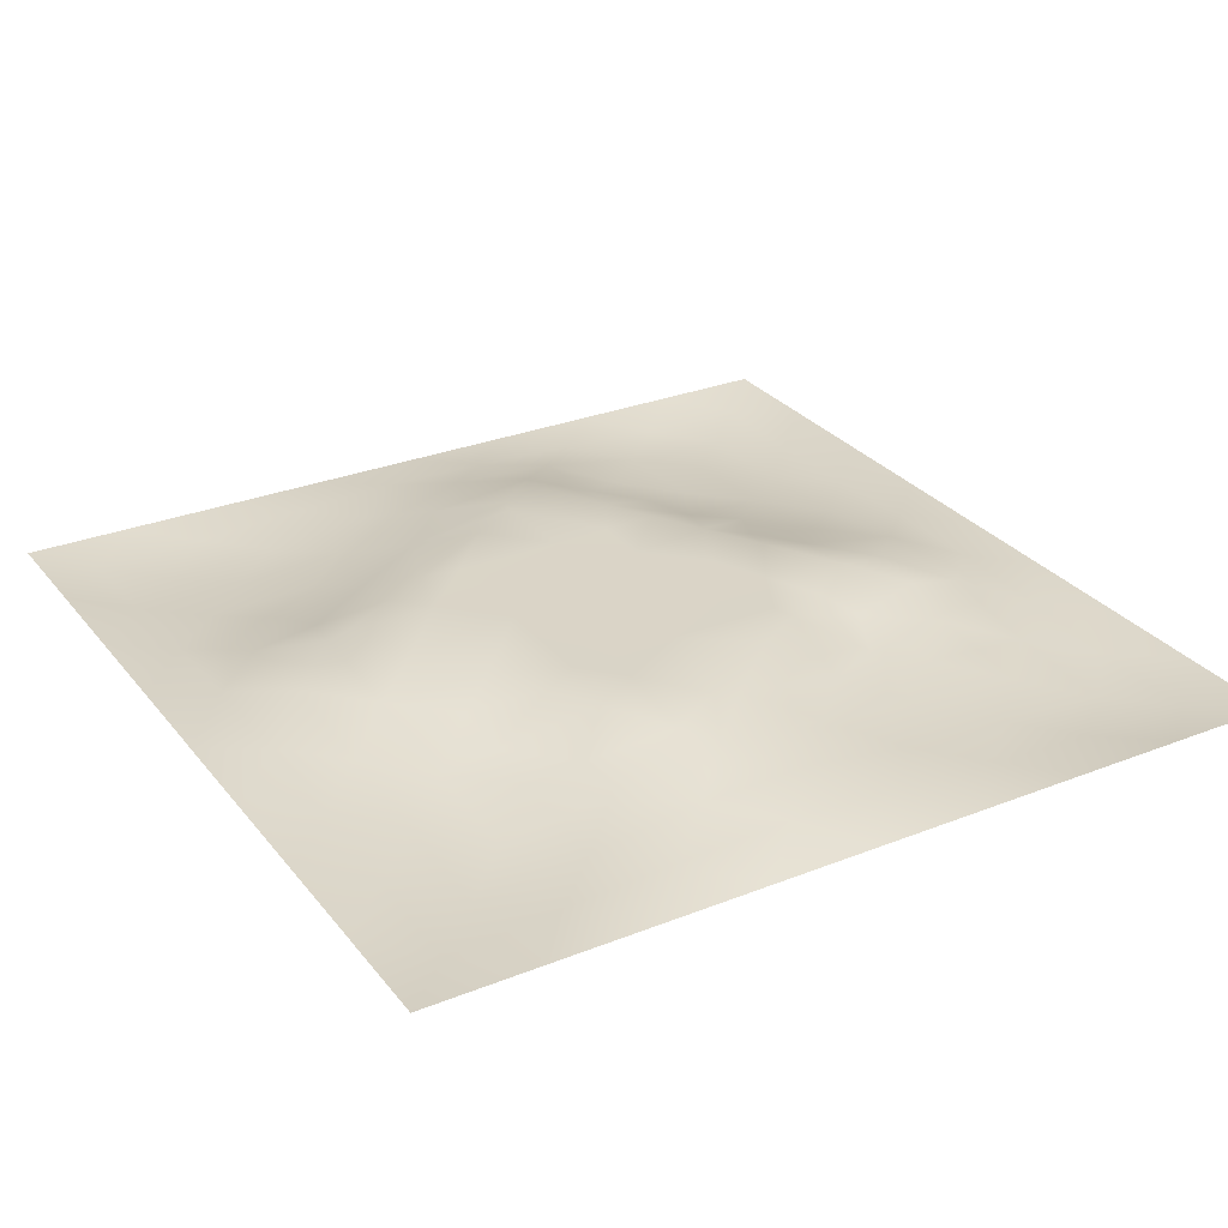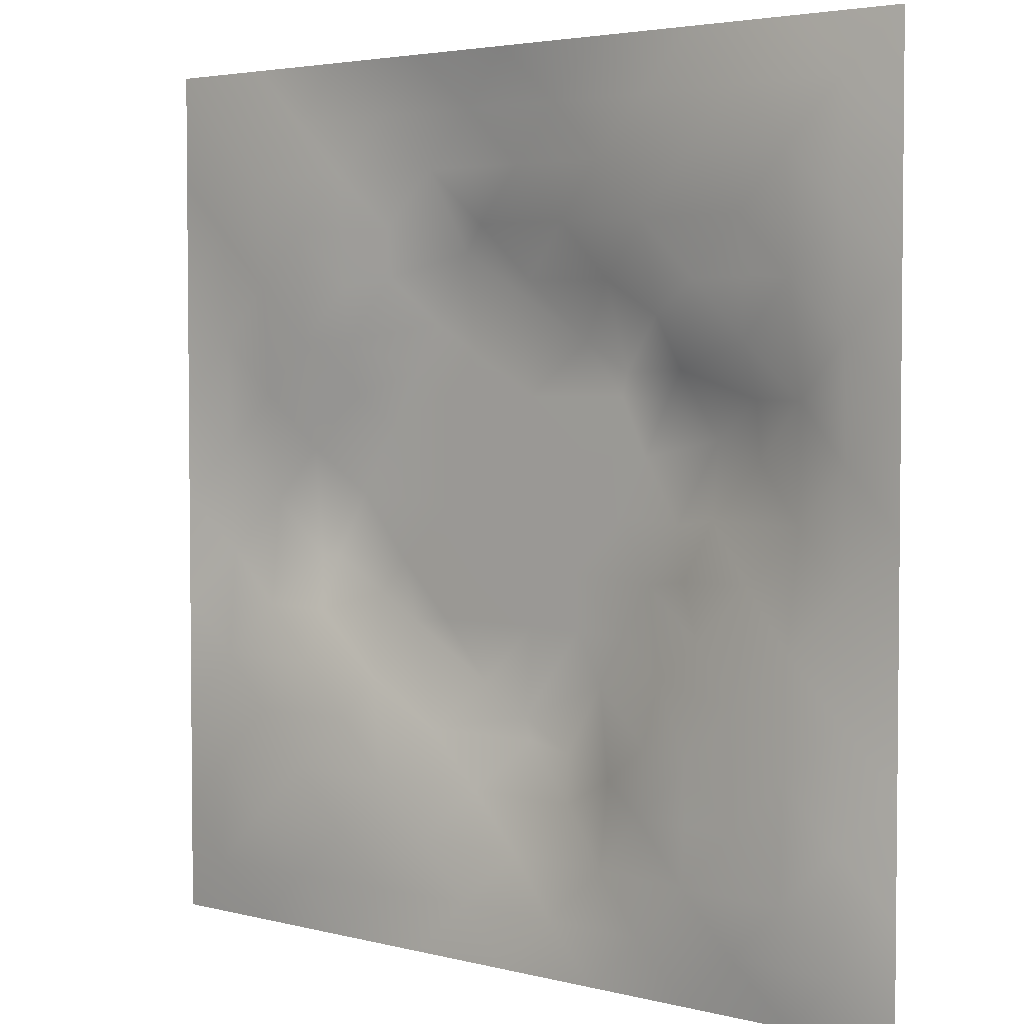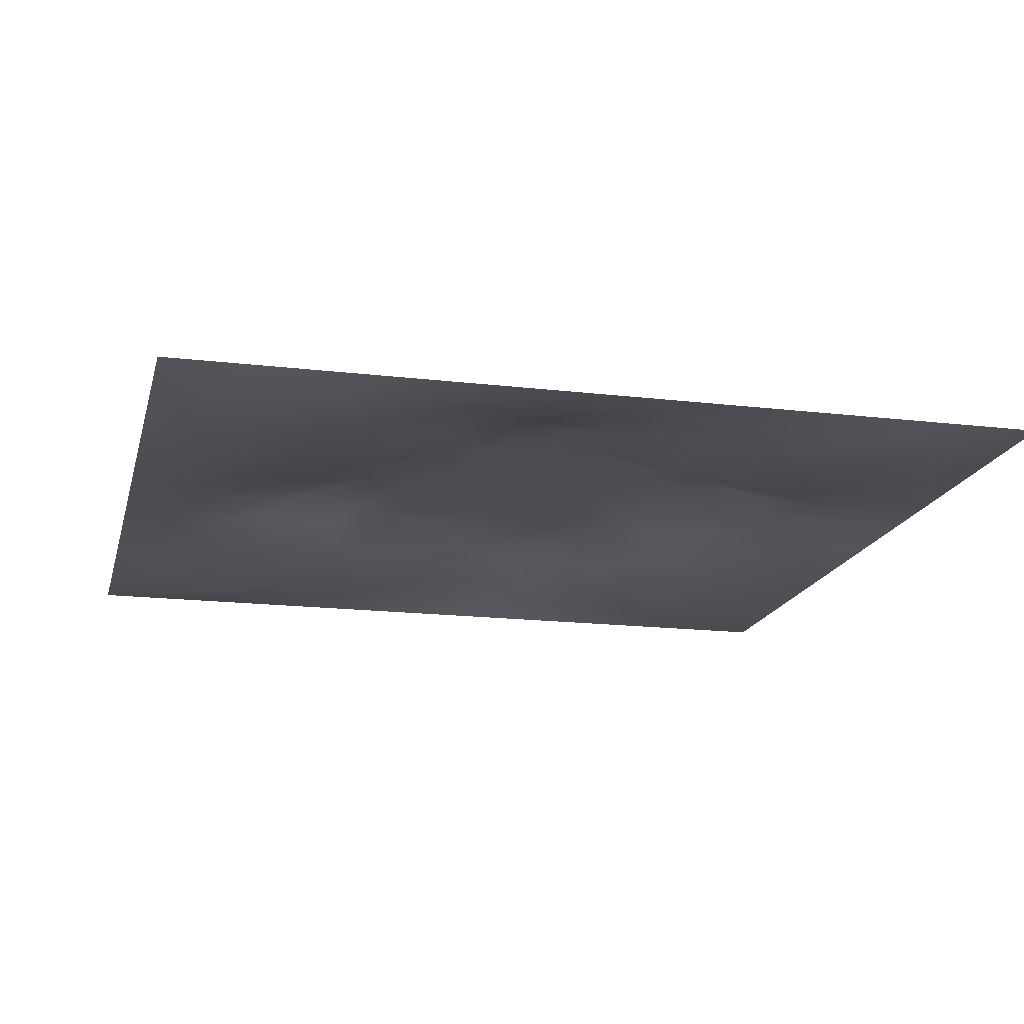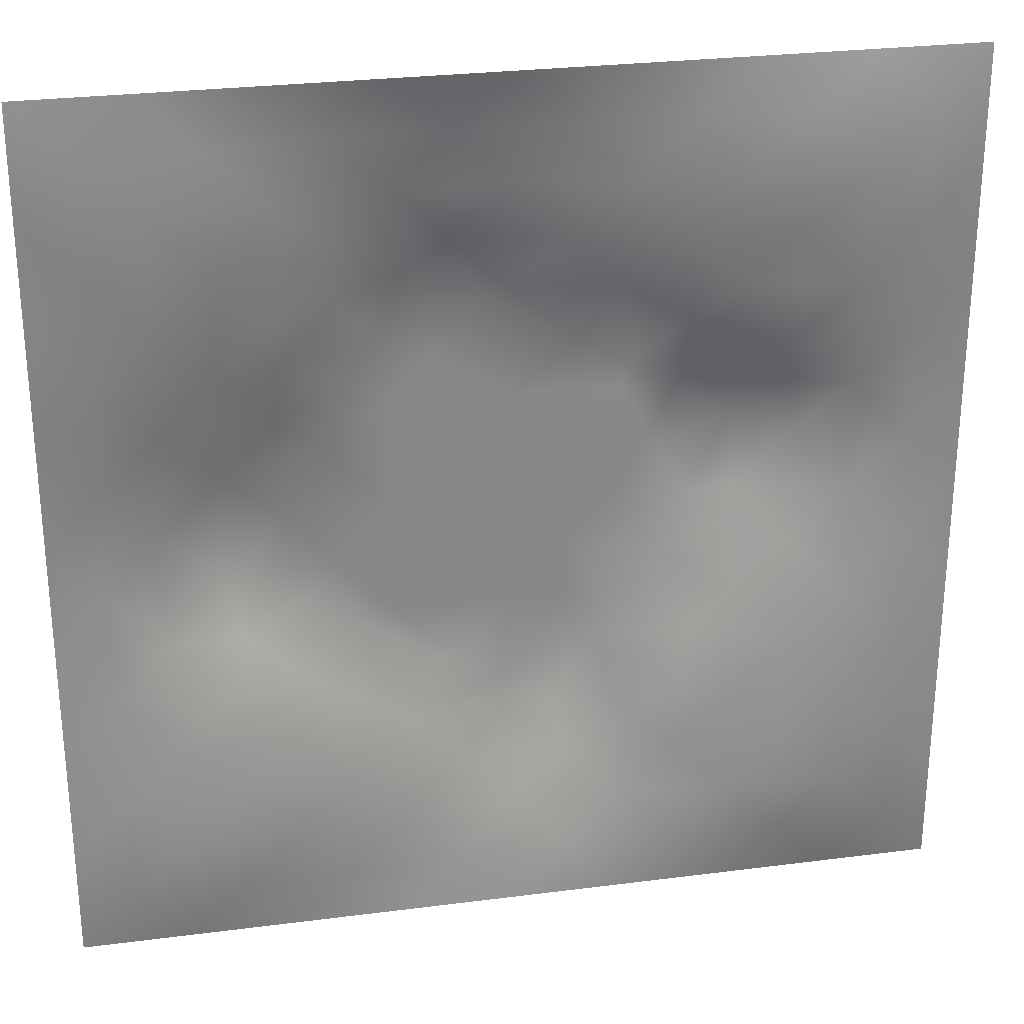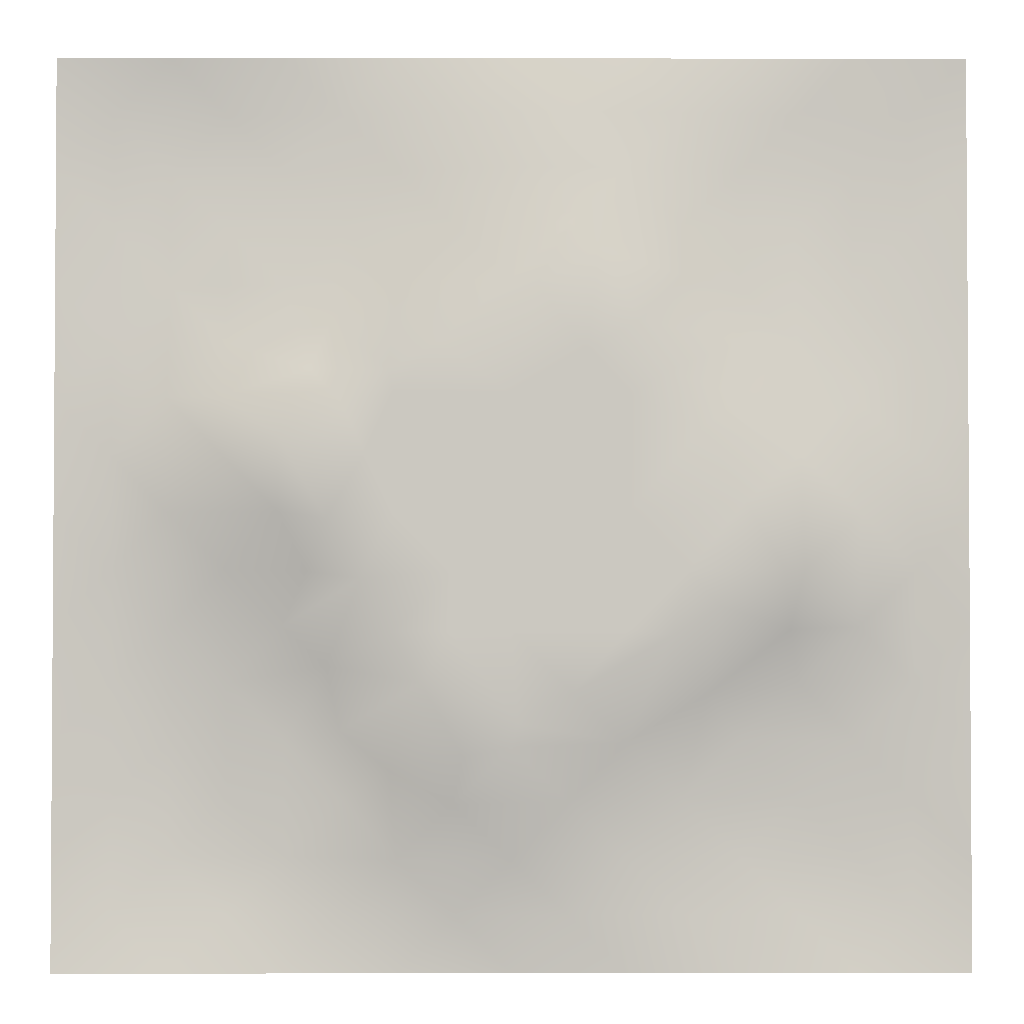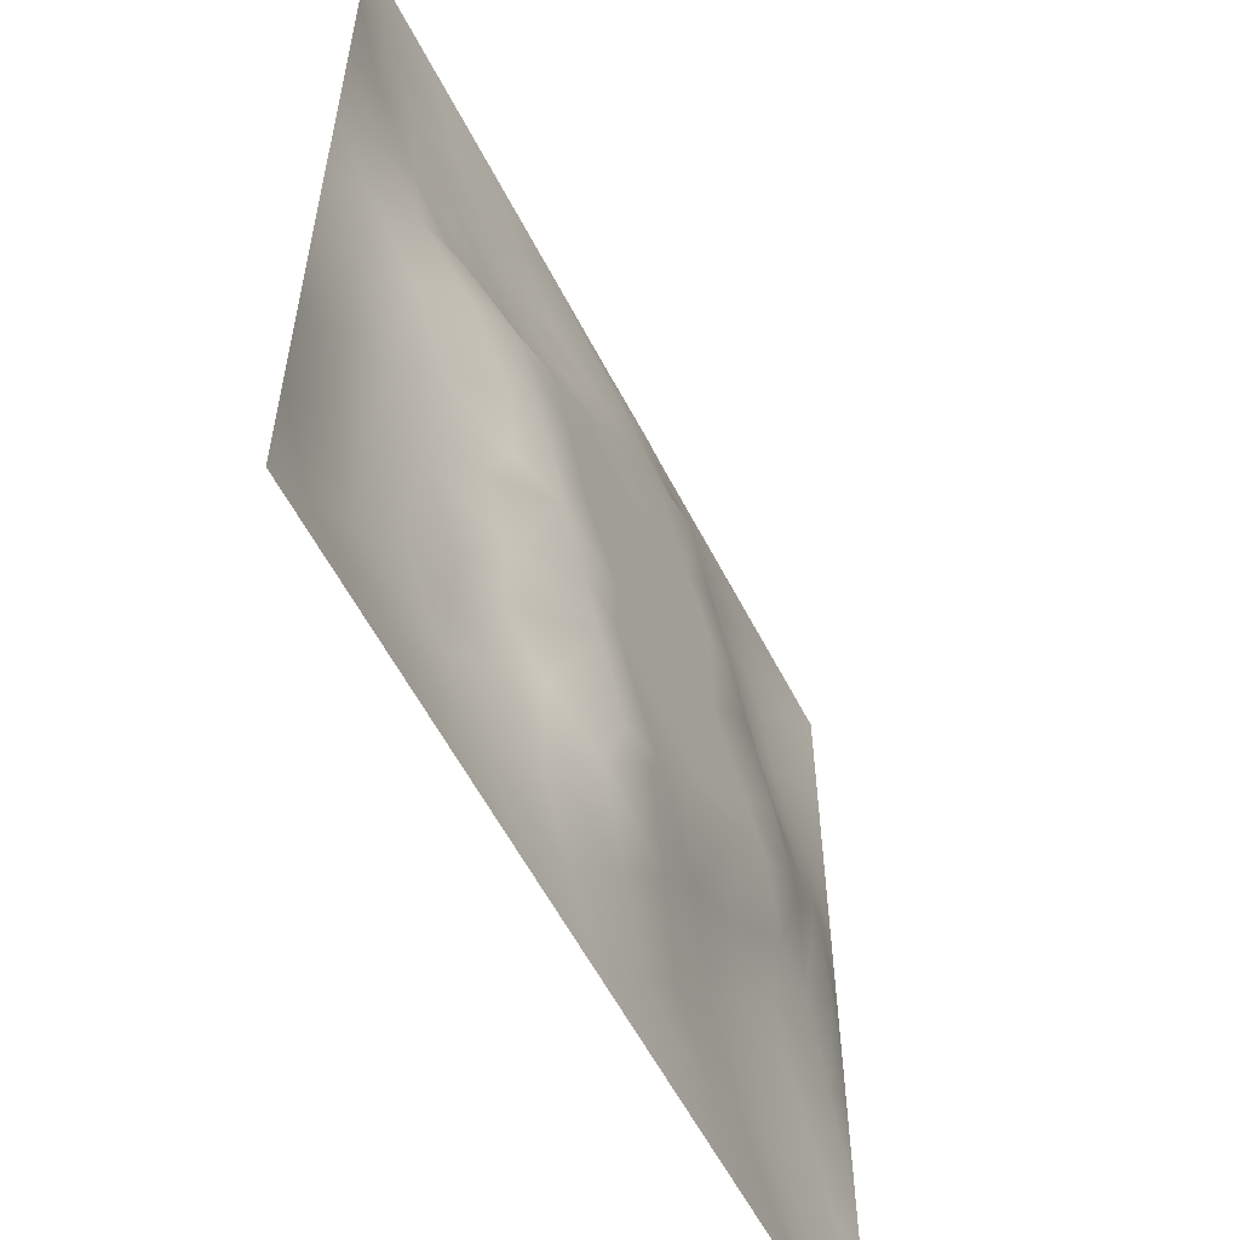
<metadata>
{"format":"obj","ext":"obj","renderer":"f3d","projection":"perspective","resolution":1024,"background":"white","views":[{"elev":28.9,"azim":149.4,"up":"+Z"},{"elev":3.6,"azim":-139.4,"up":"+Y"},{"elev":-17.1,"azim":-13.5,"up":"+Z"},{"elev":27.5,"azim":168.8,"up":"+Y"},{"elev":-2.2,"azim":-0.4,"up":"+Y"},{"elev":-57.8,"azim":-63.0,"up":"+Y"}]}
</metadata>
<code>
v -0 0 -0
v 1 0 -0
v -0 1 0
v 1 1 0
v 0.4985 0.4992 0.04728
v -0 0.5 0
v 0.5 1 0
v 1 0.5 0
v 0.5 -0 0
v 0.2507 0.7479 0.006045
v 0.7477 0.7483 0.01132
v 0.2517 0.251 -0.00213
v 0.7481 0.2521 0.005314
v 0.75 0 0
v 0.25 0 0
v 1 0.75 0
v 1 0.25 0
v 0.25 1 0
v 0.75 1 0
v 0 0.25 0
v 0 0.75 -0
v 0.4985 0.2469 0.04558
v 0.2473 0.4999 0.03789
v 0.4993 0.7515 0.04429
v 0.3702 0.3703 0.04744
v 0.8752 0.3754 0.01732
v 0.6236 0.1259 0.005062
v 0.625 0.3729 0.04728
v 0.8743 0.1259 -0.01012
v 0.3743 0.1243 0.01312
v 0.1252 0.125 -0.01546
v 0.7479 0.6856 0.01844
v 0.8744 0.6239 0.01411
v 0.6252 0.6253 0.04728
v 0.874 0.8742 -0.007919
v 0.3758 0.8739 0.004512
v 0.3725 0.6257 0.04728
v 0.1254 0.8744 -0.01289
v 0.124 0.6248 0.01301
v 0.6246 0.8757 0.0213
v 0.1259 0.3759 -0.003911
v 0.2509 0.1255 -0.008683
v 0.8736 0.7487 0.001978
v 0.8741 0.2512 0.000462
v 0.2508 0.8737 -0.004509
v 0.7485 0.8741 0.002887
v 0.1256 0.2506 -0.011
v 0.1256 0.7488 -0.004109
v 0.3049 0.7114 0.01629
v 0.2781 0.4355 0.02926
v 0.7494 0.6238 0.03062
v 0.877 0.4997 0.03173
v 0.3664 0.6518 0.04744
v 0.375 0.7489 0.02285
v 0 0.375 0
v 0.4998 0.8757 0.02353
v 0.4988 0.6254 0.04729
v 0.2504 0.3756 0.01528
v 0.1243 0.5 0.01351
v 0.3722 0.4994 0.04729
v 0.6231 0.2505 0.02272
v 0.4992 0.1239 0.01982
v 0.4984 0.3729 0.04729
v 0 0.625 0
v 0 0.875 0
v 0 0.125 0
v 0.625 1 0
v 0.875 1 0
v 0.125 1 0
v 0.375 1 0
v 1 0.375 0
v 1 0.125 0
v 1 0.875 0
v 1 0.625 0
v 0.375 0 0
v 0.125 0 0
v 0.875 0 0
v 0.625 0 0
v 0.7487 0.1263 -0.003992
v 0.625 0.499 0.04729
v 0.3416 0.5625 0.04736
v 0.06276 0.3129 -0.007136
v 0.1874 0.4381 0.01384
v 0.1887 0.3134 -0.002619
v 0.06272 0.4376 0.000167
v 0.6873 0.9378 0.01054
v 0.6859 0.8119 0.01734
v 0.5623 0.9386 0.01541
v 0.06262 0.6871 -0.001836
v 0.1877 0.6854 0.006747
v 0.06268 0.5624 0.001343
v 0.1879 0.9371 -0.007074
v 0.1881 0.8112 -0.003602
v 0.06238 0.9376 -0.009225
v 0.4355 0.5624 0.04729
v 0.5266 0.7446 0.04743
v 0.4374 0.8124 0.02358
v 0.3136 0.8105 0.00268
v 0.4375 0.9377 0.0103
v 0.9367 0.812 0.000996
v 0.8107 0.8111 -9e-05
v 0.9373 0.9373 -0.005916
v 0.7045 0.5899 0.04743
v 0.5618 0.5622 0.04729
v 0.4219 0.684 0.04743
v 0.8127 0.5613 0.02907
v 0.8105 0.6854 0.008505
v 0.9382 0.5622 0.01381
v 0.3129 0.2621 0.00767
v 0.5646 0.305 0.04743
v 0.4353 0.4361 0.04729
v 0.1878 0.06243 -0.009191
v 0.06225 0.06221 -0.00969
v 0.1884 0.188 -0.009117
v 0.3126 0.06259 -0.00189
v 0.3142 0.188 0.000744
v 0.4373 0.06265 0.004113
v 0.812 0.06306 -0.005067
v 0.9375 0.06256 -0.007839
v 0.337 0.4275 0.04743
v 0.5617 0.436 0.04729
v 0.2996 0.4921 0.04743
v 0.5613 0.1868 0.02427
v 0.6855 0.1893 0.003511
v 0.5621 0.0625 0.006515
v 0.9374 0.3127 0.006792
v 0.8114 0.3142 0.01009
v 0.939 0.4374 0.01744
v 0.3128 0.9368 0.000421
v 0.1852 0.6255 0.02657
v 0.8112 0.1891 -0.003413
v 0.2512 0.1881 -0.003739
v 0.6869 0.06316 0.001565
v 0.6884 0.4359 0.04728
v 0.937 0.188 -0.00282
v 0.4359 0.1849 0.03355
v 0.0622 0.1877 -0.01192
v 0.7509 0.5098 0.04743
v 0.937 0.6869 0.00477
v 0.6705 0.3664 0.04743
v 0.06257 0.812 -0.008379
v 0.8121 0.9368 0.002591
v 0.1845 0.5627 0.03201
v 0.5627 0.8136 0.03586
v 0.8149 0.4361 0.04173
v 0.4472 0.2368 0.04744
v 0.2468 0.5828 0.04744
v 0.7932 0.4372 0.04744
v 0.5928 0.7832 0.04744
v 0.6687 0.6517 0.04743
v 0.5069 0.2717 0.04743
v 0.2982 0.3331 0.01466
v 0.188 0.7484 0.002507
v 0.7116 0.3026 0.01756
v 0.748 0.8112 0.00656
v 0.581 0.6733 0.04736
v 0.2806 0.655 0.02694
v 0.687 0.7569 0.02312
v 0.4017 0.3156 0.04744
v 0.6373 0.706 0.04744
v 0.801 0.3729 0.02645
v 0.3664 0.22 0.01598
v 0.7242 0.3974 0.04744
v 0.3136 0.6213 0.04744
v 0.4331 0.3709 0.04736
f 1 113 66
f 31 137 113
f 148 161 145
f 112 31 113
f 138 145 106
f 106 52 33
f 50 58 120
f 84 41 47
f 137 66 113
f 75 115 15
f 12 152 84
f 23 147 143
f 25 120 152
f 76 113 1
f 76 112 113
f 15 112 76
f 115 112 15
f 30 115 117
f 108 33 52
f 75 117 115
f 115 30 42
f 163 140 154
f 51 150 103
f 136 162 30
f 63 165 151
f 54 98 49
f 42 112 115
f 58 84 152
f 13 154 124
f 60 120 111
f 127 13 44
f 26 127 126
f 101 43 35
f 104 80 34
f 10 49 98
f 50 122 23
f 49 53 54
f 117 62 30
f 150 32 160
f 62 123 136
f 77 2 119
f 77 119 118
f 71 128 126
f 58 152 120
f 63 28 121
f 119 29 118
f 122 50 120
f 125 27 62
f 135 72 17
f 136 30 62
f 159 151 165
f 60 122 120
f 164 53 157
f 11 32 107
f 22 61 151
f 150 160 34
f 22 146 136
f 147 157 130
f 145 138 148
f 154 140 61
f 82 47 41
f 45 98 36
f 82 137 47
f 61 124 154
f 26 126 128
f 62 117 125
f 20 137 82
f 38 92 94
f 20 66 137
f 55 20 82
f 69 94 92
f 12 114 132
f 8 108 128
f 141 48 38
f 24 144 97
f 65 141 94
f 114 31 42
f 38 94 141
f 92 18 69
f 97 54 24
f 151 110 63
f 11 107 101
f 29 119 135
f 83 23 59
f 153 90 10
f 43 101 107
f 129 45 36
f 27 124 123
f 85 41 59
f 78 125 9
f 70 129 99
f 83 59 41
f 129 70 18
f 36 99 129
f 93 38 48
f 38 45 92
f 52 128 108
f 65 94 3
f 72 135 119
f 94 69 3
f 39 90 48
f 21 141 65
f 18 92 129
f 6 91 64
f 105 24 54
f 93 45 38
f 89 39 48
f 13 124 131
f 45 129 92
f 9 125 117
f 64 89 21
f 55 82 85
f 6 85 91
f 59 91 85
f 41 85 82
f 6 55 85
f 146 151 159
f 59 39 91
f 109 162 159
f 143 39 59
f 118 29 79
f 58 50 83
f 134 148 138
f 58 83 84
f 119 2 72
f 49 157 53
f 11 158 32
f 138 103 80
f 10 98 93
f 21 89 141
f 105 53 37
f 51 32 150
f 79 133 118
f 118 133 14
f 79 131 124
f 100 35 43
f 90 153 48
f 48 141 89
f 78 133 125
f 62 27 123
f 53 164 37
f 37 81 95
f 60 95 81
f 156 34 160
f 5 95 111
f 148 163 161
f 57 37 95
f 37 57 105
f 27 125 133
f 121 5 111
f 151 146 22
f 123 22 136
f 17 126 135
f 41 84 83
f 131 44 13
f 60 111 95
f 28 134 80
f 104 95 5
f 28 140 134
f 24 105 96
f 57 95 104
f 24 96 144
f 132 42 116
f 12 132 116
f 45 93 98
f 110 28 63
f 106 103 138
f 9 117 75
f 26 128 52
f 54 97 98
f 130 90 39
f 123 61 22
f 99 36 56
f 80 104 5
f 23 83 50
f 126 17 71
f 109 12 116
f 44 126 127
f 144 149 40
f 103 150 34
f 36 98 97
f 164 81 37
f 96 156 149
f 122 147 23
f 158 160 32
f 157 147 164
f 120 25 111
f 12 109 152
f 14 133 78
f 140 110 61
f 107 106 33
f 44 135 126
f 51 103 106
f 34 156 104
f 57 104 156
f 121 80 5
f 63 121 111
f 121 28 80
f 77 118 14
f 52 106 145
f 103 34 80
f 131 79 29
f 140 163 134
f 49 10 157
f 124 27 79
f 139 33 108
f 107 33 43
f 133 79 27
f 163 148 134
f 139 43 33
f 11 155 158
f 96 105 57
f 140 28 110
f 51 106 107
f 127 161 154
f 97 56 36
f 86 46 142
f 112 42 31
f 40 46 86
f 74 139 108
f 100 43 139
f 137 31 47
f 114 47 31
f 88 40 86
f 16 100 139
f 102 35 100
f 68 142 102
f 88 99 56
f 142 35 102
f 53 105 54
f 147 122 81
f 19 86 142
f 88 56 40
f 144 40 56
f 96 149 144
f 44 131 135
f 87 46 40
f 81 164 147
f 87 155 46
f 144 56 97
f 60 81 122
f 64 91 89
f 156 96 57
f 67 88 86
f 7 99 88
f 7 70 99
f 67 7 88
f 19 67 86
f 68 19 142
f 73 102 100
f 4 68 102
f 73 4 102
f 16 73 100
f 74 16 139
f 8 74 108
f 39 89 91
f 153 93 48
f 116 42 30
f 134 138 80
f 61 123 124
f 145 26 52
f 87 40 149
f 128 71 8
f 90 130 157
f 32 51 107
f 42 132 114
f 130 143 147
f 29 135 131
f 25 152 159
f 155 101 46
f 154 161 163
f 84 114 12
f 101 155 11
f 114 84 47
f 93 153 10
f 154 13 127
f 90 157 10
f 143 130 39
f 149 158 87
f 109 159 152
f 116 30 162
f 87 158 155
f 149 160 158
f 160 149 156
f 110 151 61
f 146 159 162
f 146 162 136
f 116 162 109
f 26 145 161
f 161 127 26
f 165 25 159
f 143 59 23
f 25 165 111
f 165 63 111
f 35 46 101
f 46 35 142

</code>
